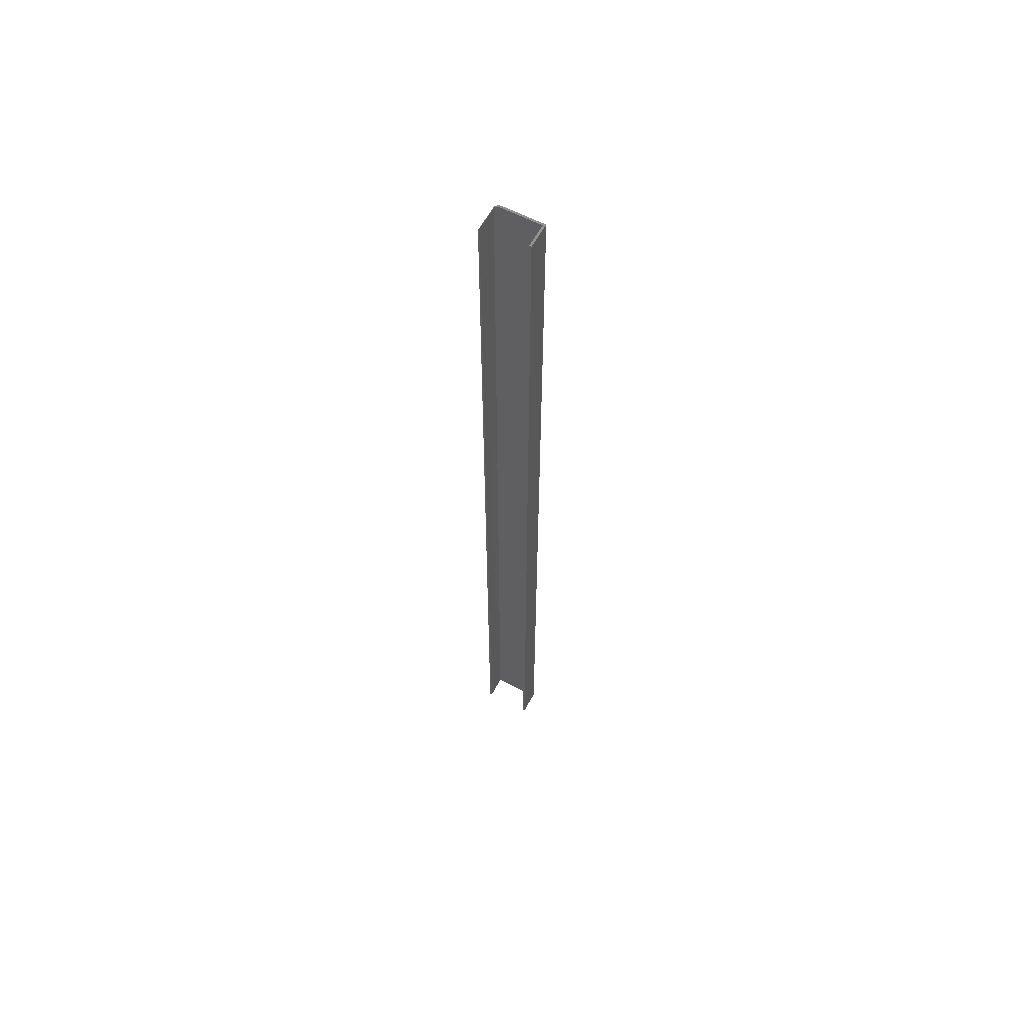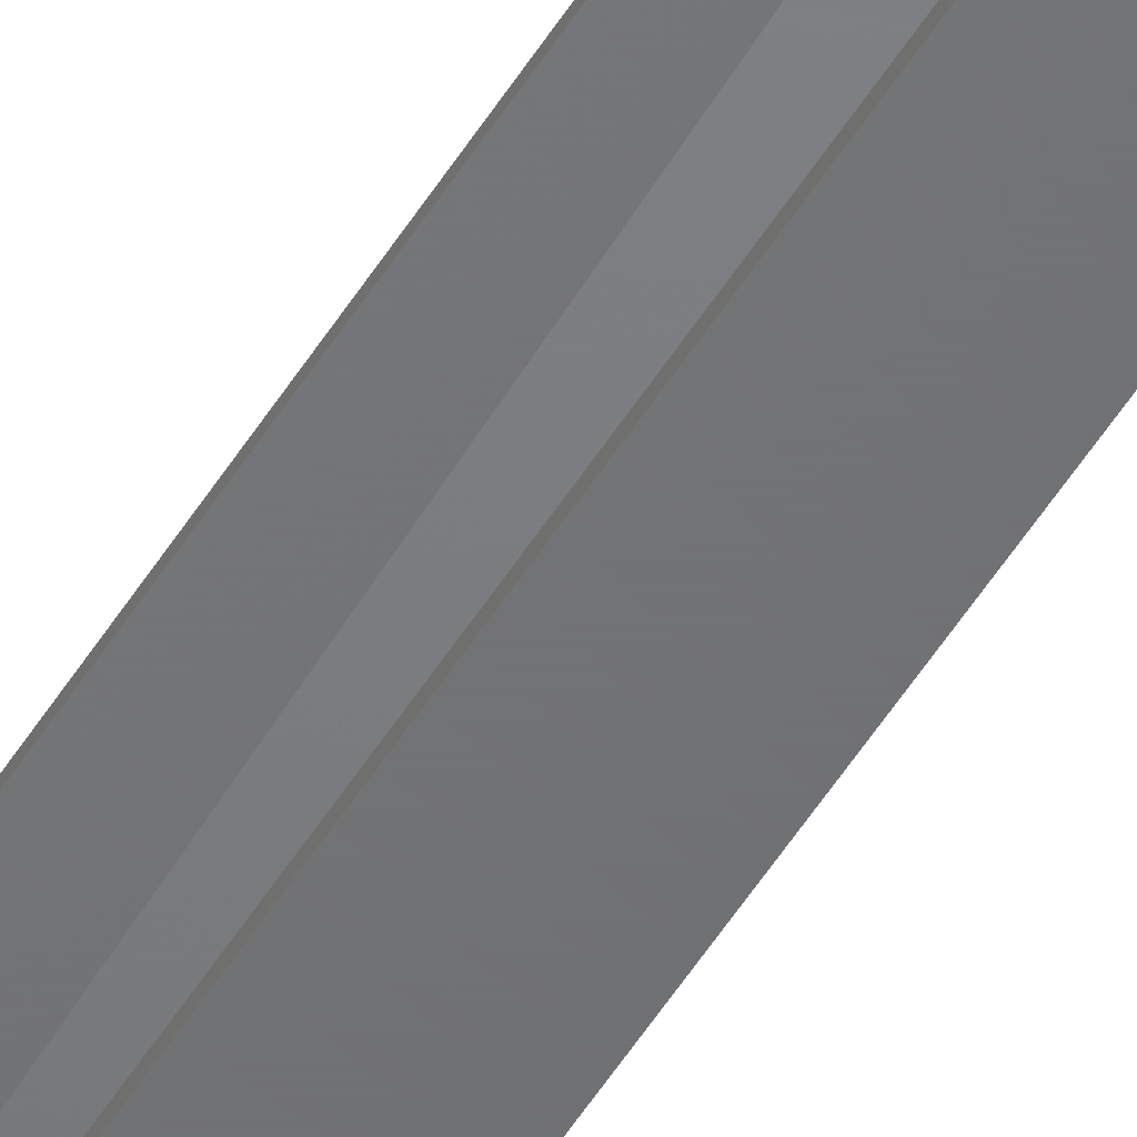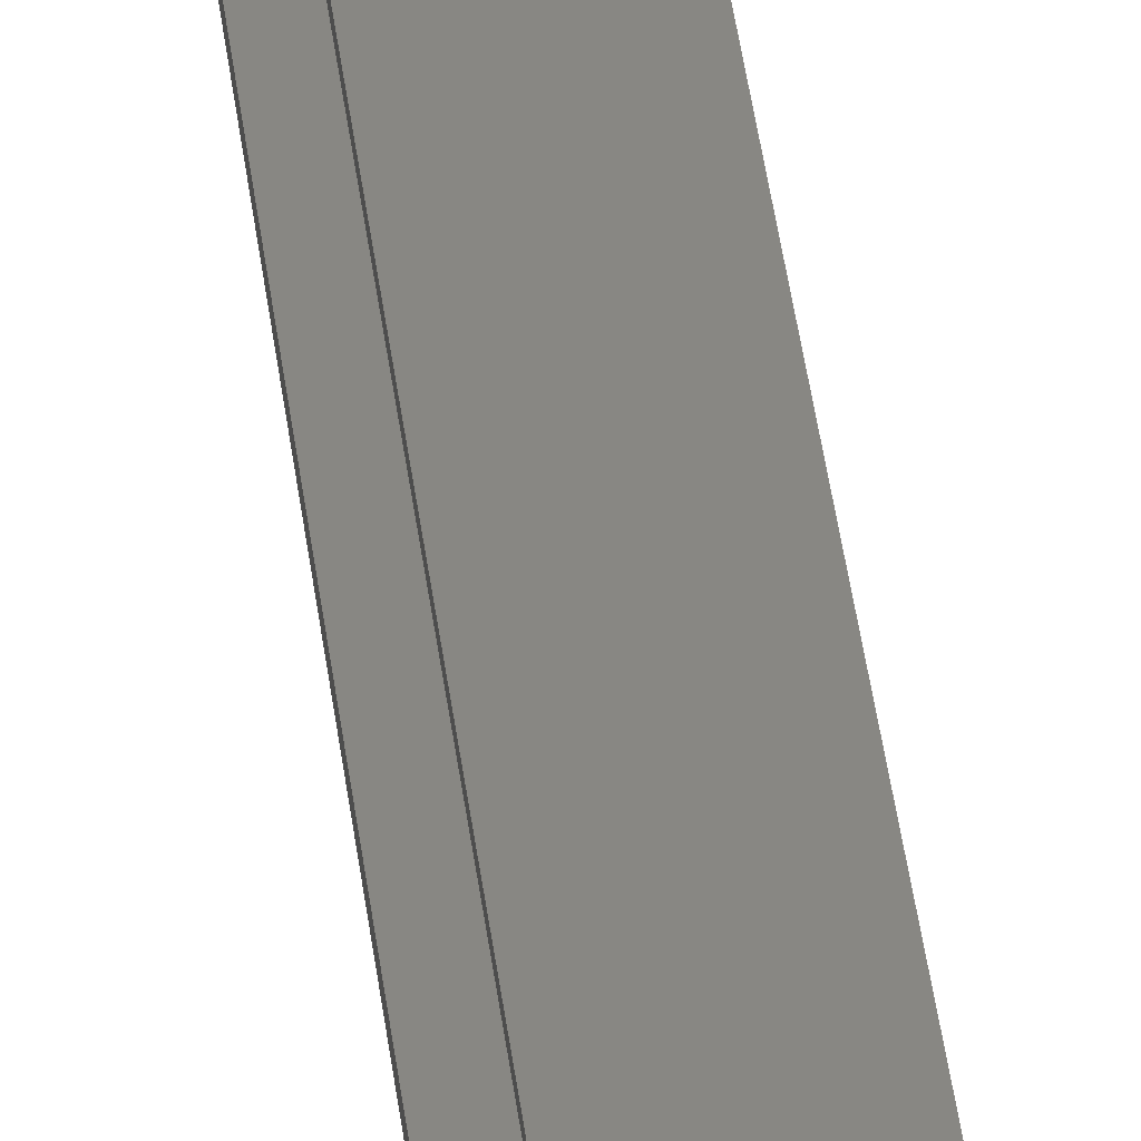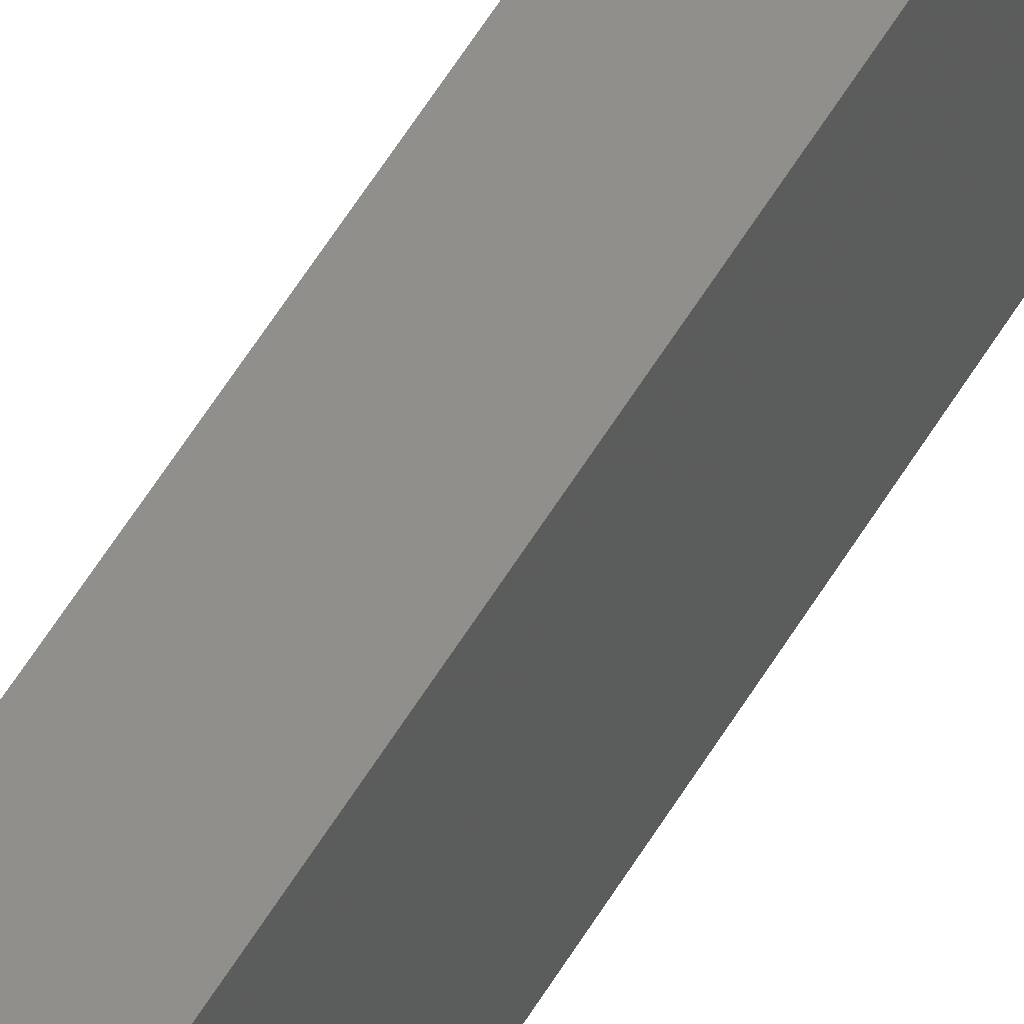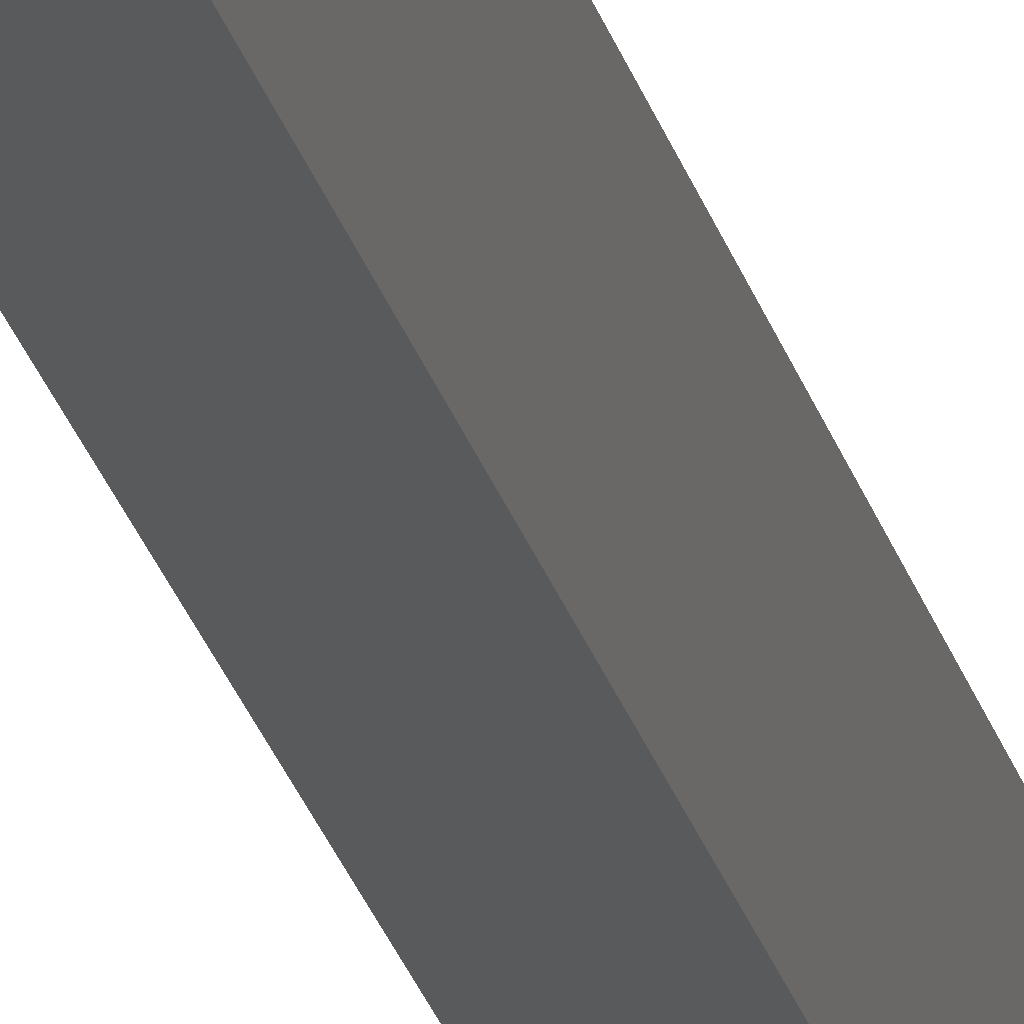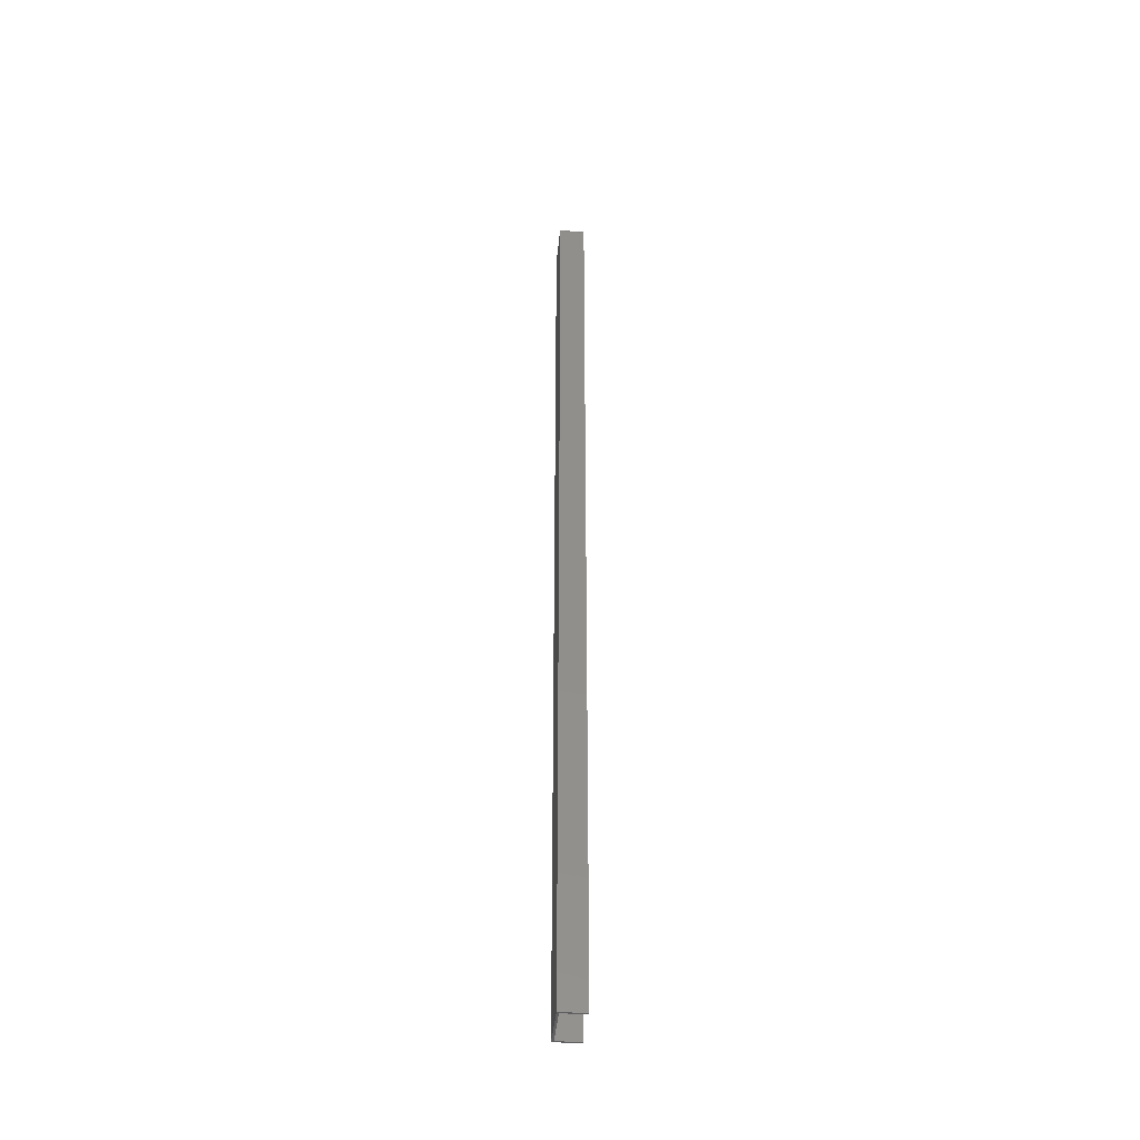
<metadata>
{"format":"stl","ext":"stl","renderer":"f3d","projection":"perspective","resolution":1024,"background":"white","views":[{"elev":60.5,"azim":118.3,"up":"+Y"},{"elev":-49.4,"azim":150.2,"up":"+Z"},{"elev":24.3,"azim":175.7,"up":"+Z"},{"elev":47.6,"azim":-152.6,"up":"+Z"},{"elev":-23.5,"azim":-166.9,"up":"+Z"},{"elev":-41.1,"azim":-5.4,"up":"+Y"}]}
</metadata>
<code>
# stl→obj: 32 verts, 60 faces
v 0 0 0
v 1.914e-18 0 0.03125
v 0.001645 0 0.03125
v 0.001645 0 0.001645
v 0.02015 0 0.001645
v 0.02015 0 -1.234e-18
v 3.469e-18 -0.007812 0.03906
v 2.383e-18 -0.006288 0.03891
v 2.311e-18 -0.003472 0.03775
v 2.355e-18 -0.004823 0.03847
v 0 -0.75 0
v 2.392e-18 -0.75 0.03906
v 2.252e-18 -0.002288 0.03677
v 2.179e-18 -0.001317 0.03559
v 2.097e-18 -0.0005947 0.03424
v 2.007e-18 -0.0001501 0.03277
v 0.02015 -0.007812 0.03906
v 0.02015 -0.75 0.03906
v 0.02015 -0.004097 0.03812
v 0.02015 -0.005278 0.03864
v 0.02015 -0.006528 0.03896
v 0.02015 -0.75 0.03742
v 0.001645 -0.003017 0.03742
v 0.02015 -0.003017 0.03742
v 0.001645 -0.75 0.03742
v 0.001645 -0.001135 0.03531
v 0.001645 -0.00198 0.03645
v 0.001645 -0.000129 0.03266
v 0.001645 -0.0005117 0.03403
v 0.001645 -0.75 0.001645
v 0.02015 -0.75 0.001645
v 0.02015 -0.75 -1.234e-18
f 1 2 3
f 1 3 4
f 1 4 5
f 1 5 6
f 7 8 9
f 9 8 10
f 11 12 7
f 11 7 9
f 11 9 13
f 11 13 14
f 11 14 15
f 11 15 16
f 11 16 2
f 11 2 1
f 17 7 18
f 18 7 12
f 19 20 21
f 19 21 17
f 19 17 18
f 19 18 22
f 19 23 24
f 23 19 25
f 25 19 22
f 23 26 27
f 26 4 3
f 26 3 28
f 26 28 29
f 30 4 26
f 30 26 23
f 30 23 25
f 23 27 9
f 23 9 19
f 23 19 24
f 3 2 28
f 28 2 16
f 28 16 29
f 29 16 15
f 29 15 26
f 26 15 14
f 26 14 27
f 27 14 13
f 27 13 9
f 19 9 20
f 20 9 10
f 20 10 21
f 21 10 8
f 21 8 17
f 17 8 7
f 31 11 32
f 31 30 11
f 25 22 18
f 25 18 12
f 25 12 11
f 25 11 30
f 5 4 31
f 31 4 30
f 6 5 32
f 32 5 31
f 1 6 11
f 11 6 32

</code>
